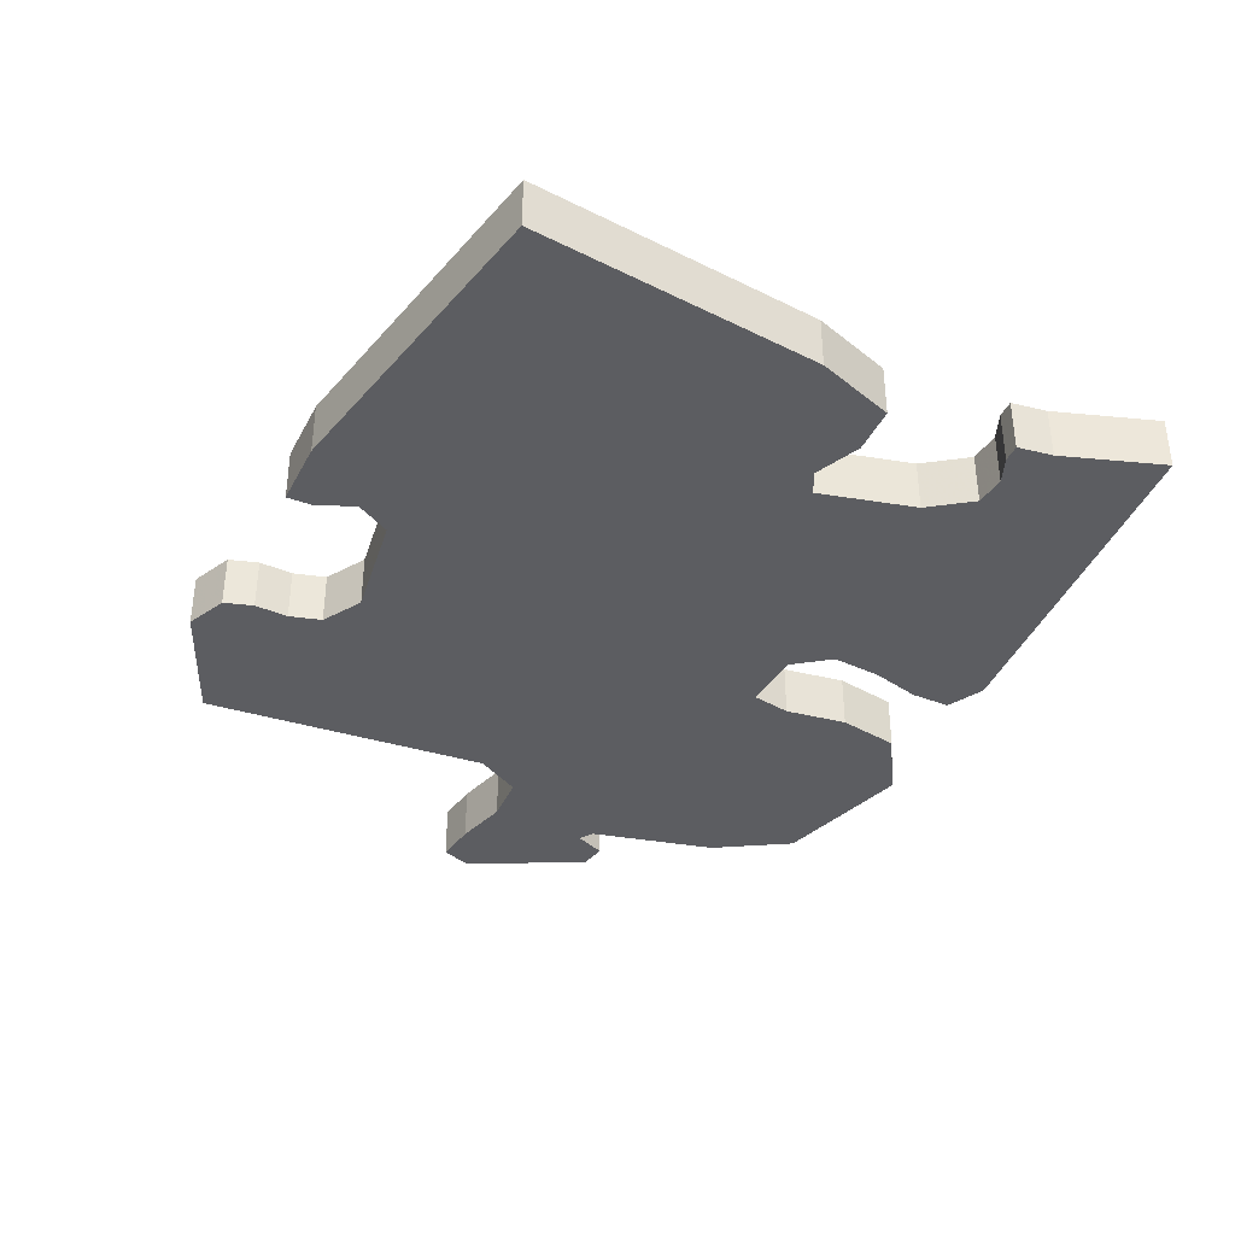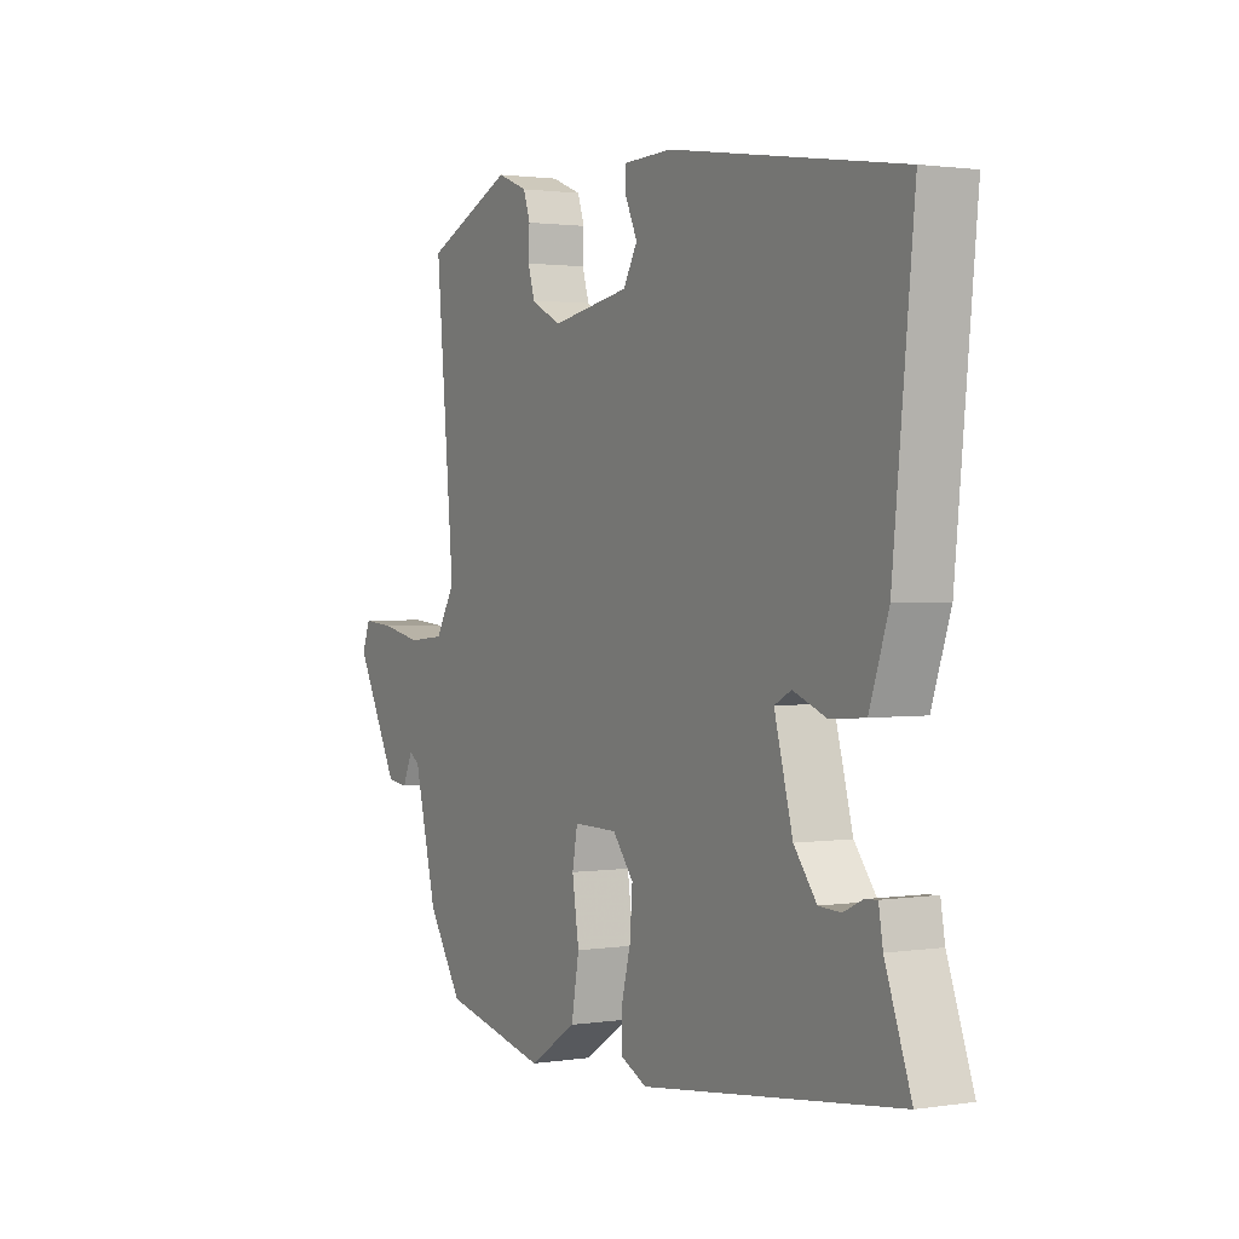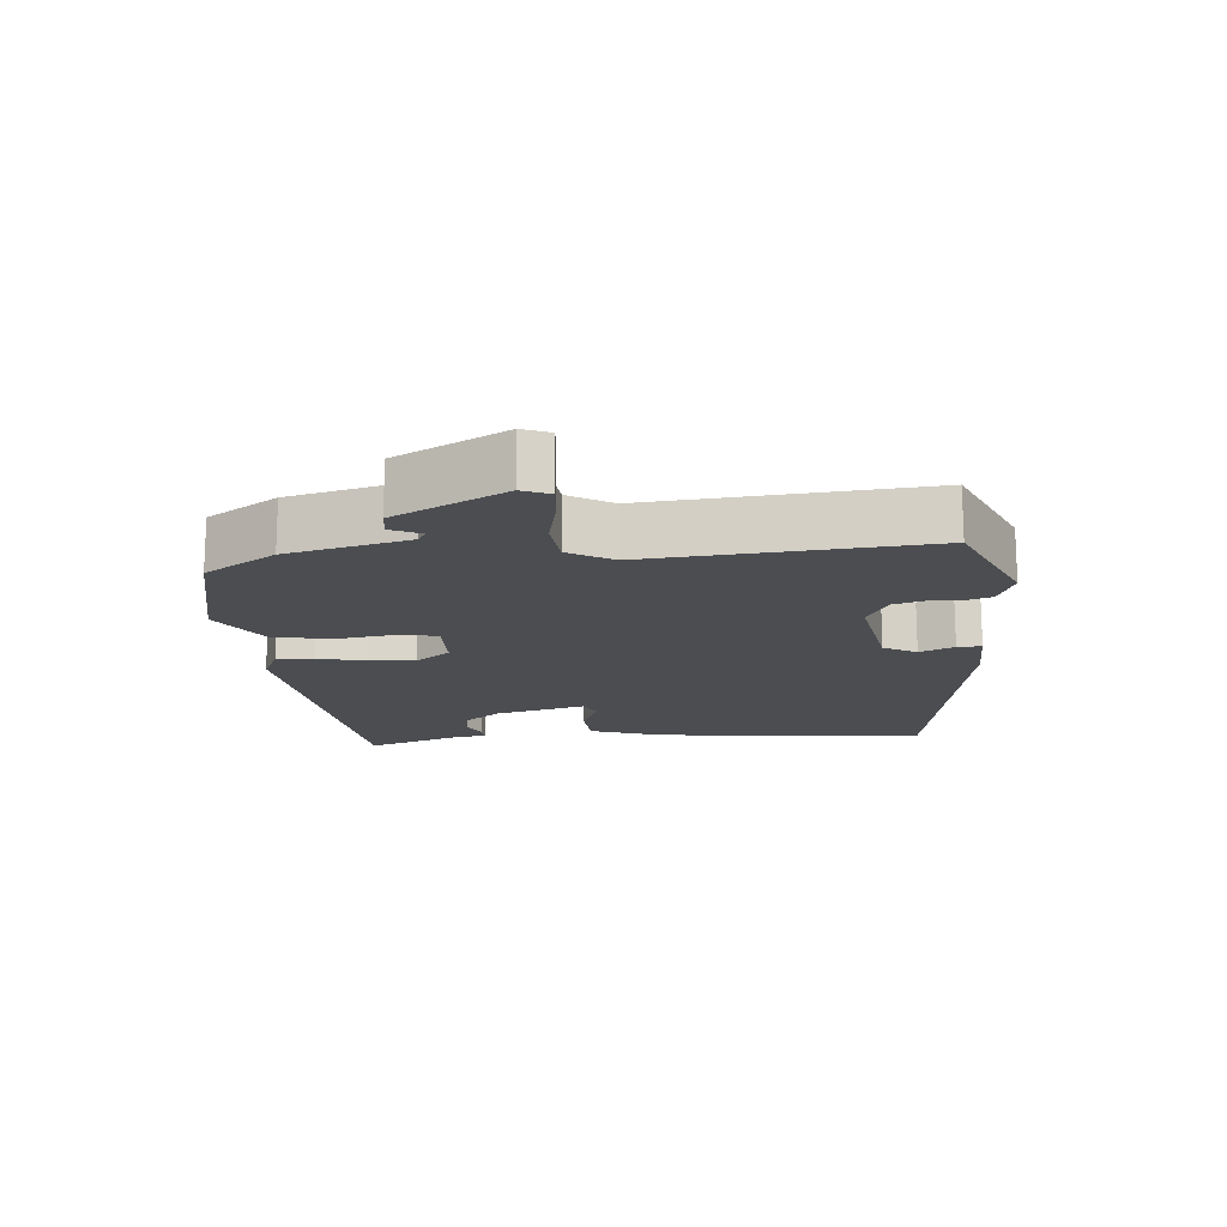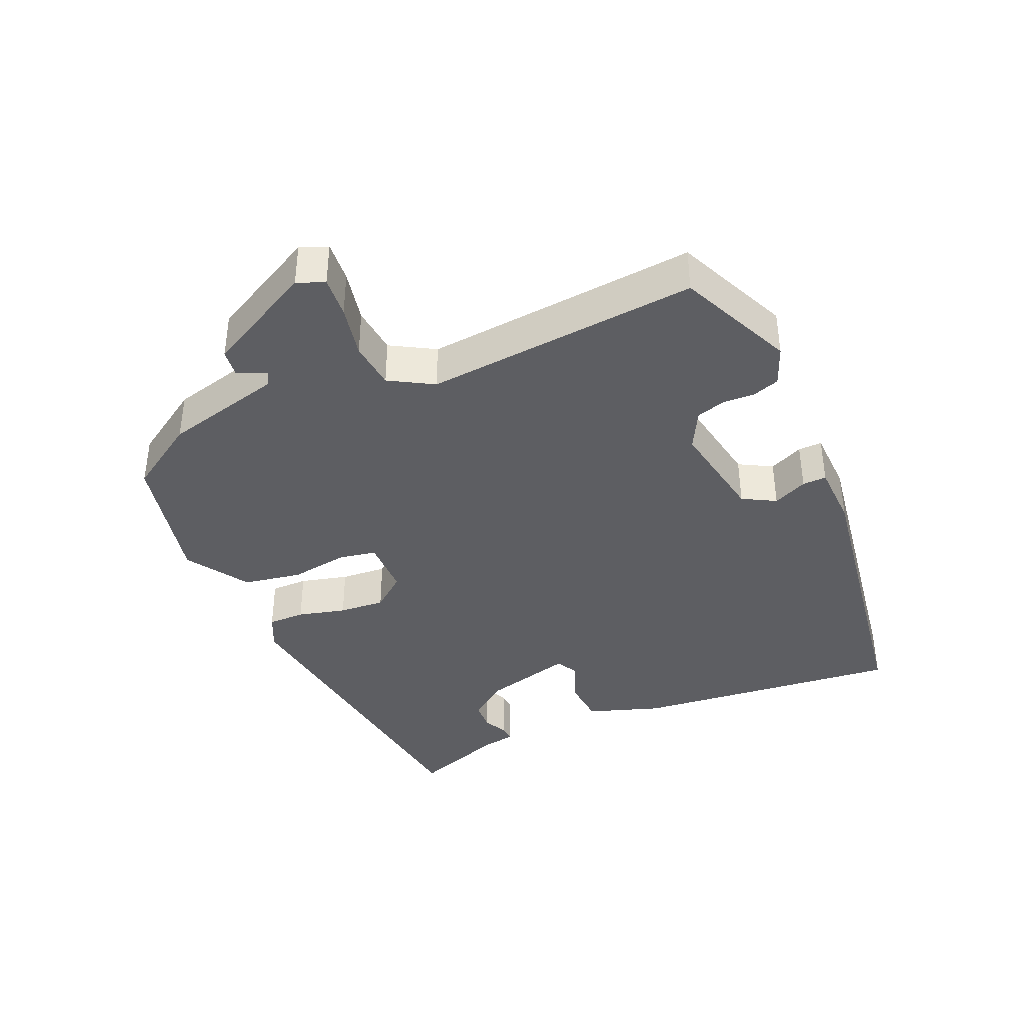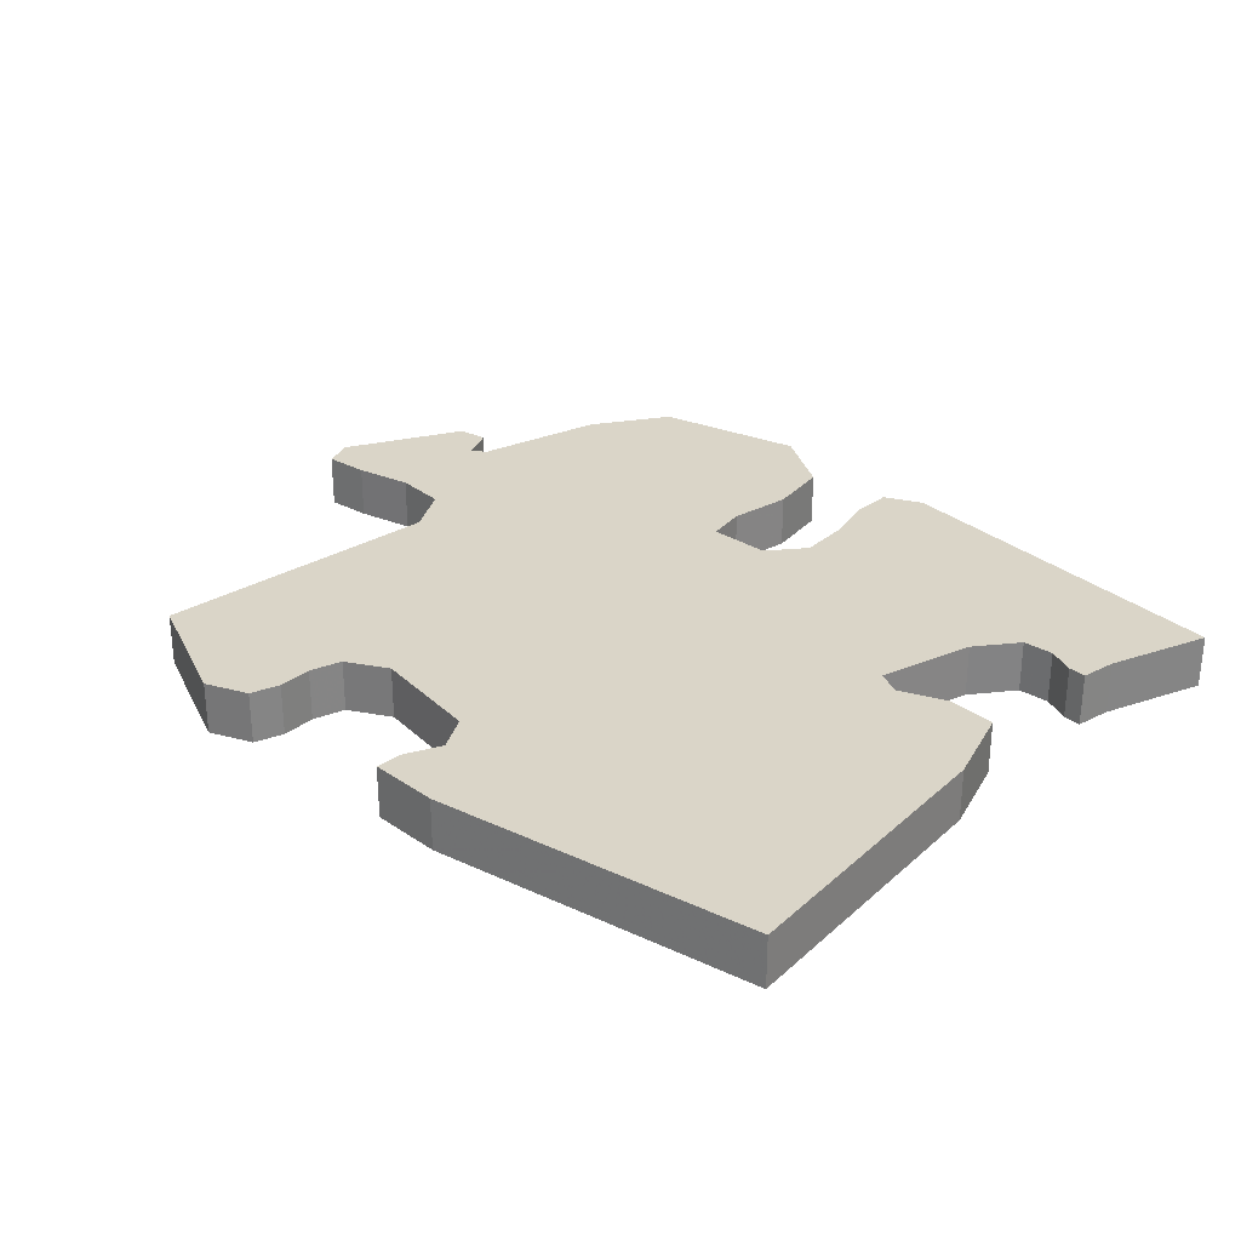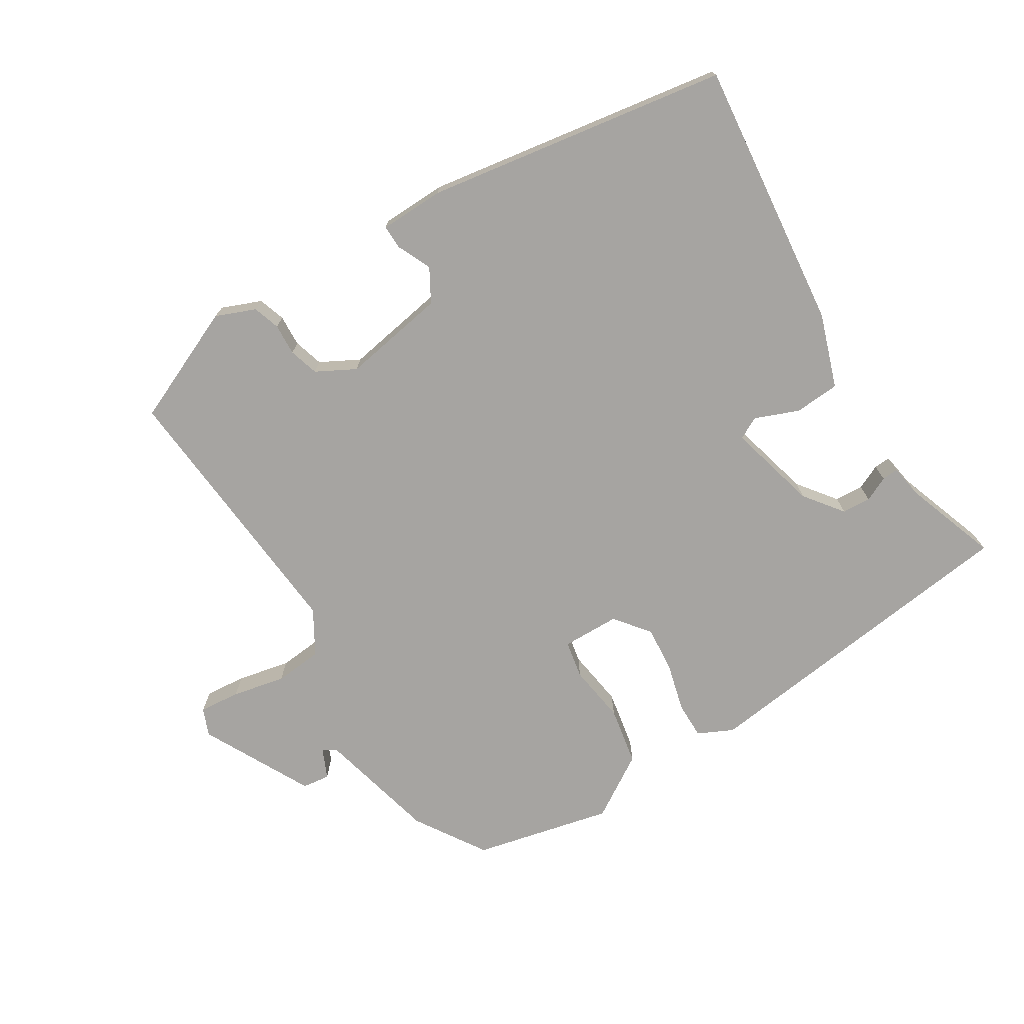
<metadata>
{"format":"obj","ext":"obj","renderer":"f3d","projection":"perspective","resolution":1024,"background":"white","views":[{"elev":-36.8,"azim":63.0,"up":"+Y"},{"elev":1.6,"azim":60.8,"up":"+Z"},{"elev":-15.9,"azim":-85.4,"up":"+Y"},{"elev":-39.1,"azim":-66.4,"up":"+Y"},{"elev":29.2,"azim":43.4,"up":"+Y"},{"elev":-73.5,"azim":31.4,"up":"+Y"}]}
</metadata>
<code>
v 0.507 0.07 -0.442
v 0.017 0.07 -0.505
v -0.034 0.07 -0.481
v -0.034 0.07 -0.427
v -0.016 0.07 -0.357
v -0.011 0.07 -0.29
v -0.051 0.07 -0.24
v -0.135 0.07 -0.239
v -0.145 0.07 -0.294
v -0.132 0.07 -0.379
v -0.147 0.07 -0.464
v -0.238 0.07 -0.522
v -0.439 0.07 -0.477
v -0.505 0.07 -0.375
v -0.549 0.07 -0.201
v -0.569 0.07 -0.189
v -0.588 0.07 -0.232
v -0.628 0.07 -0.227
v -0.711 0.07 -0.069
v -0.695 0.07 -0.029
v -0.635 0.07 -0.034
v -0.558 0.07 -0.05
v -0.488 0.07 -0.043
v -0.451 0.07 0.021
v -0.487 0.07 0.42
v -0.319 0.07 0.495
v -0.261 0.07 0.472
v -0.248 0.07 0.433
v -0.25 0.07 0.387
v -0.237 0.07 0.344
v -0.18 0.07 0.314
v -0.029 0.07 0.341
v -0.002 0.07 0.389
v -0.025 0.07 0.439
v -0.026 0.07 0.474
v 0.068 0.07 0.477
v 0.508 0.07 0.41
v 0.468 0.07 0.016
v 0.432 0.07 -0.091
v 0.366 0.07 -0.096
v 0.302 0.07 -0.071
v 0.27 0.07 -0.088
v 0.305 0.07 -0.219
v 0.348 0.07 -0.275
v 0.39 0.07 -0.277
v 0.426 0.07 -0.26
v 0.45 0.07 -0.258
v 0.458 0.07 -0.306
v 0.507 0 -0.442
v 0.017 0 -0.505
v -0.034 0 -0.481
v -0.034 0 -0.427
v -0.016 0 -0.357
v -0.011 0 -0.29
v -0.051 0 -0.24
v -0.135 0 -0.239
v -0.145 0 -0.294
v -0.132 0 -0.379
v -0.147 0 -0.464
v -0.238 0 -0.522
v -0.439 0 -0.477
v -0.505 0 -0.375
v -0.549 0 -0.201
v -0.569 0 -0.189
v -0.588 0 -0.232
v -0.628 0 -0.227
v -0.711 0 -0.069
v -0.695 0 -0.029
v -0.635 0 -0.034
v -0.558 0 -0.05
v -0.488 0 -0.043
v -0.451 0 0.021
v -0.487 0 0.42
v -0.319 0 0.495
v -0.261 0 0.472
v -0.248 0 0.433
v -0.25 0 0.387
v -0.237 0 0.344
v -0.18 0 0.314
v -0.029 0 0.341
v -0.002 0 0.389
v -0.025 0 0.439
v -0.026 0 0.474
v 0.068 0 0.477
v 0.508 0 0.41
v 0.468 0 0.016
v 0.432 0 -0.091
v 0.366 0 -0.096
v 0.302 0 -0.071
v 0.27 0 -0.088
v 0.305 0 -0.219
v 0.348 0 -0.275
v 0.39 0 -0.277
v 0.426 0 -0.26
v 0.45 0 -0.258
v 0.458 0 -0.306
f 45 46 47 48
f 3 4 5
f 2 3 5
f 1 2 5
f 48 1 5
f 45 48 5
f 44 45 5
f 43 44 5 6
f 42 43 6 7
f 41 42 7 8
f 39 40 41
f 38 39 41
f 37 38 41
f 36 37 41
f 35 36 41
f 34 35 41
f 33 34 41
f 32 33 41 8
f 31 32 8
f 30 31 8 9
f 29 30 9
f 27 28 29
f 26 27 29
f 25 26 29
f 24 25 29
f 13 14 15
f 12 13 15
f 11 12 15
f 10 11 15
f 9 10 15
f 29 9 15
f 24 29 15
f 23 24 15 16
f 22 23 16
f 20 21 22
f 19 20 22
f 18 19 22
f 17 18 22
f 16 17 22
f 96 95 94 93
f 53 52 51
f 53 51 50
f 53 50 49
f 53 49 96
f 53 96 93
f 53 93 92
f 54 53 92 91
f 55 54 91 90
f 56 55 90 89
f 89 88 87
f 89 87 86
f 89 86 85
f 89 85 84
f 89 84 83
f 89 83 82
f 89 82 81
f 56 89 81 80
f 56 80 79
f 57 56 79 78
f 57 78 77
f 77 76 75
f 77 75 74
f 77 74 73
f 77 73 72
f 63 62 61
f 63 61 60
f 63 60 59
f 63 59 58
f 63 58 57
f 63 57 77
f 63 77 72
f 64 63 72 71
f 64 71 70
f 70 69 68
f 70 68 67
f 70 67 66
f 70 66 65
f 70 65 64
f 1 49 50 2
f 2 50 51 3
f 3 51 52 4
f 4 52 53 5
f 5 53 54 6
f 6 54 55 7
f 7 55 56 8
f 8 56 57 9
f 9 57 58 10
f 10 58 59 11
f 11 59 60 12
f 12 60 61 13
f 13 61 62 14
f 14 62 63 15
f 15 63 64 16
f 16 64 65 17
f 17 65 66 18
f 18 66 67 19
f 19 67 68 20
f 20 68 69 21
f 21 69 70 22
f 22 70 71 23
f 23 71 72 24
f 24 72 73 25
f 25 73 74 26
f 26 74 75 27
f 27 75 76 28
f 28 76 77 29
f 29 77 78 30
f 30 78 79 31
f 31 79 80 32
f 32 80 81 33
f 33 81 82 34
f 34 82 83 35
f 35 83 84 36
f 36 84 85 37
f 37 85 86 38
f 38 86 87 39
f 39 87 88 40
f 40 88 89 41
f 41 89 90 42
f 42 90 91 43
f 43 91 92 44
f 44 92 93 45
f 45 93 94 46
f 46 94 95 47
f 47 95 96 48
f 48 96 49 1

</code>
